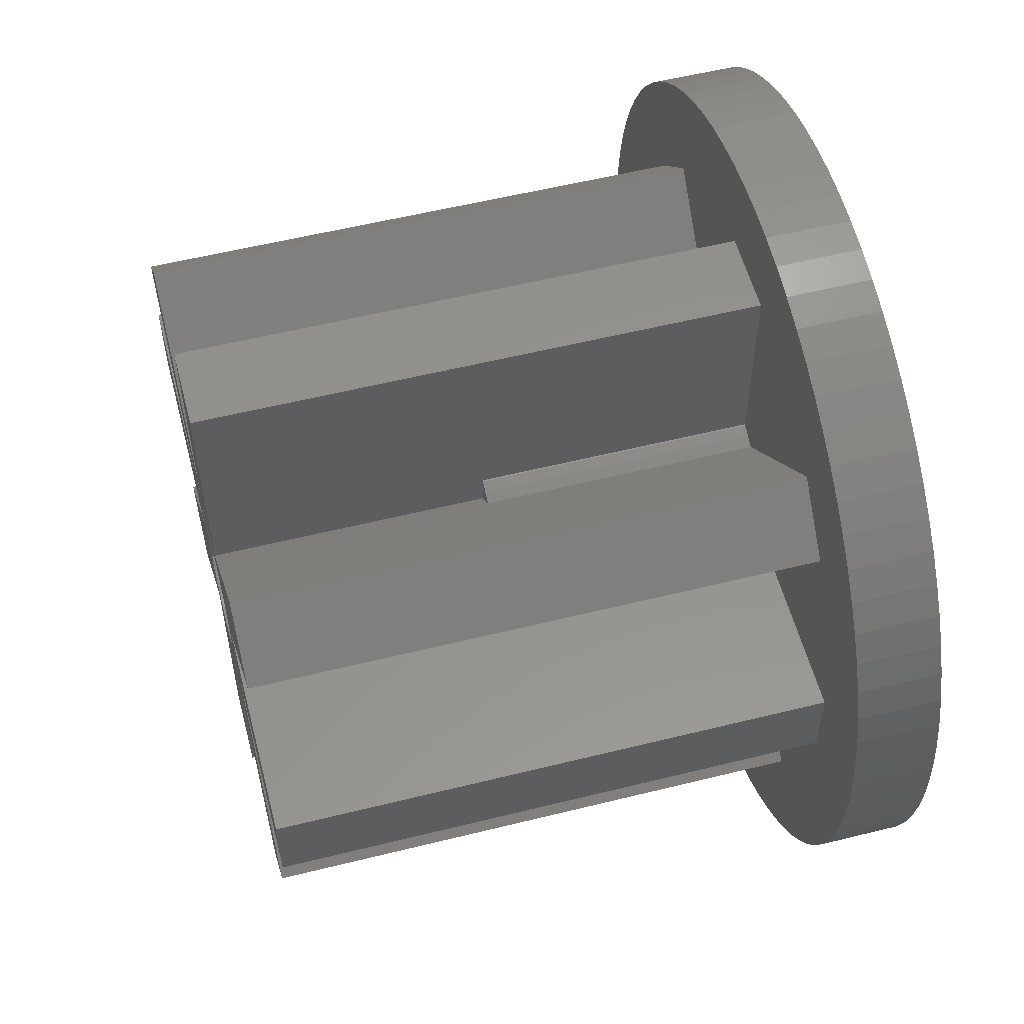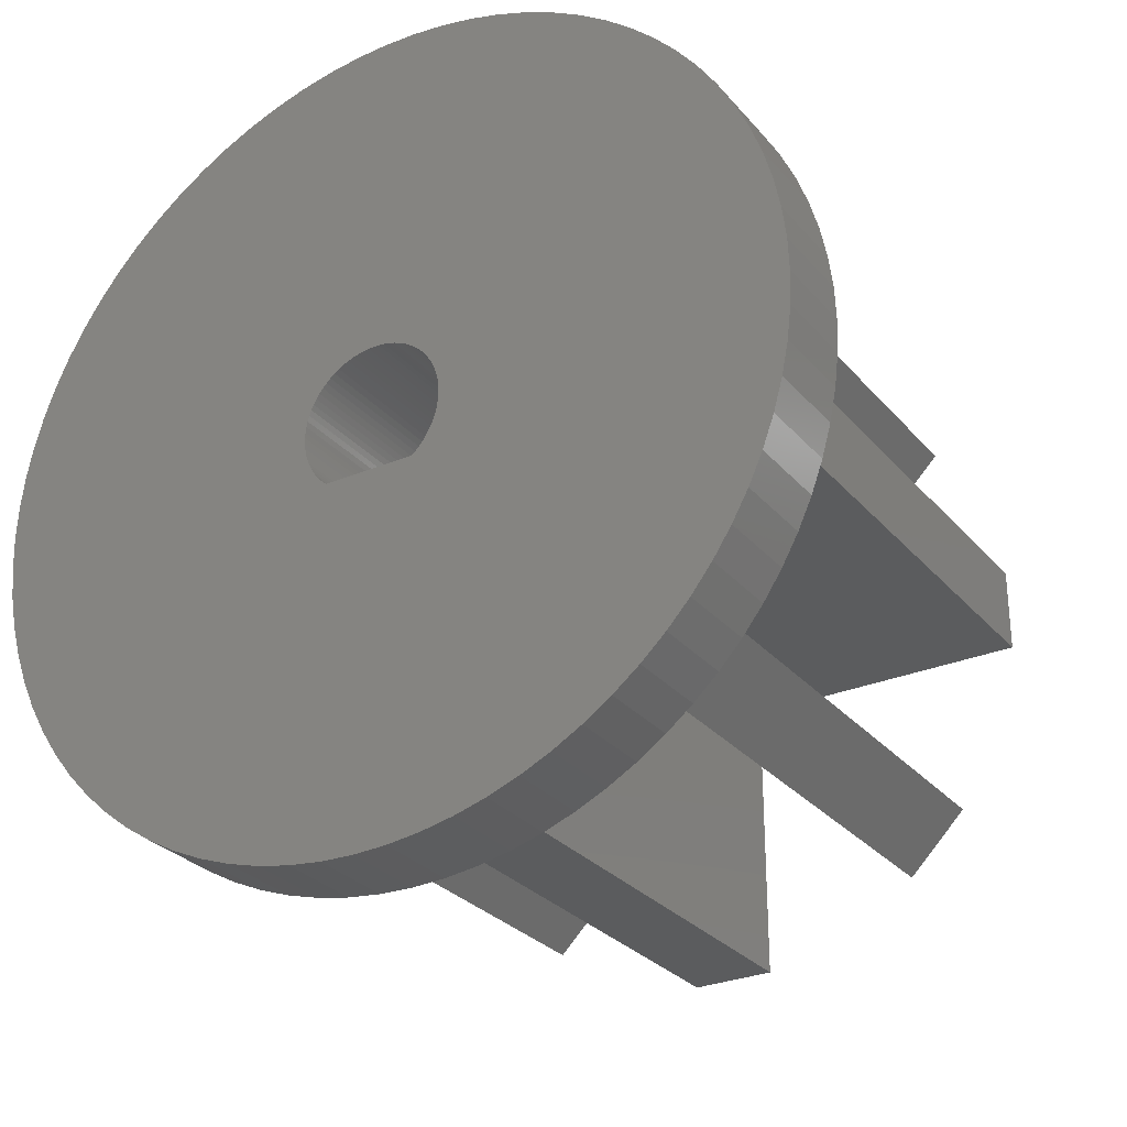
<metadata>
{"format":"stl","ext":"stl","renderer":"f3d","projection":"perspective","resolution":1024,"background":"white","views":[{"elev":56.0,"azim":-14.6,"up":"+Y"},{"elev":-28.8,"azim":122.1,"up":"+Z"}]}
</metadata>
<code>
# stl→obj: 418 verts, 836 faces
v -10 1.5 -11.75
v -10 -1.5 -11.75
v -10 1.5 -3.621
v -10 7.248 -9.369
v -10 3.621 -1.5
v -10 9.369 -7.248
v -10 2.6 0
v -10 3.621 1.5
v -10 2.592 -0.204
v -10 2.568 -0.4067
v -10 2.528 -0.607
v -10 2.473 -0.8034
v -10 2.402 -0.995
v -10 2.317 -1.18
v -10 2.217 -1.359
v -10 1.838 -1.838
v -10 2.103 -1.528
v -10 1.977 -1.689
v -10 1.689 -1.977
v -10 1.659 -2
v -10 -1.5 -3.621
v -10 -1.659 -2
v -10 -1.689 -1.977
v -10 -1.838 -1.838
v -10 -3.621 -1.5
v -10 -1.977 -1.689
v -10 -2.103 -1.528
v -10 -2.217 -1.359
v -10 -2.317 -1.18
v -10 -2.402 -0.995
v -10 -2.592 -0.204
v -10 -2.6 0
v -10 -2.568 -0.4067
v -10 -2.528 -0.607
v -10 -2.473 -0.8034
v -10 -7.248 -9.369
v -10 -9.369 -7.248
v -10 11.75 1.5
v -10 11.75 -1.5
v -10 7.248 9.369
v -10 9.369 7.248
v -10 2.592 0.204
v -10 2.568 0.4067
v -10 2.528 0.607
v -10 2.473 0.8034
v -10 2.402 0.995
v -10 2.317 1.18
v -10 2.217 1.359
v -10 2.103 1.528
v -10 1.977 1.689
v -10 1.838 1.838
v -10 1.5 3.621
v -10 1.689 1.977
v -10 1.528 2.103
v -10 1.359 2.217
v -10 1.18 2.317
v -10 0.995 2.402
v -10 0.8034 2.473
v -10 0.607 2.528
v -10 0.4067 2.568
v -10 0.204 2.592
v -10 0 2.6
v -10 -1.5 3.621
v -10 -0.204 2.592
v -10 -0.4067 2.568
v -10 -0.607 2.528
v -10 -0.8034 2.473
v -10 -0.995 2.402
v -10 -1.18 2.317
v -10 -1.359 2.217
v -10 1.5 11.75
v -10 -1.5 11.75
v -10 -11.75 -1.5
v -10 -3.621 1.5
v -10 -11.75 1.5
v -10 -1.528 2.103
v -10 -1.689 1.977
v -10 -1.838 1.838
v -10 -1.977 1.689
v -10 -2.103 1.528
v -10 -2.217 1.359
v -10 -2.317 1.18
v -10 -2.402 0.995
v -10 -2.473 0.8034
v -10 -2.592 0.204
v -10 -2.568 0.4067
v -10 -2.528 0.607
v -10 -7.248 9.369
v -10 -9.369 7.248
v 0 -3.621 1.5
v 0 -4.768 1.5
v 10 -11.75 1.5
v 10 -4.768 1.5
v 10 11.75 1.5
v 0 4.768 1.5
v 10 4.768 1.5
v 0 3.621 1.5
v 10 -4.455 2.27
v 10 -9.369 7.248
v 10 -4.432 2.311
v 10 -4.619 1.913
v 10 -4.755 1.545
v 10 -7.248 9.369
v 10 -10.61 10.61
v 10 -9.742 11.41
v 10 -11.41 9.742
v 10 -13.86 5.74
v 10 -12.14 8.817
v 10 -13.86 -5.74
v 10 -9.369 -7.248
v 10 -13.37 -6.81
v 10 -11.75 -1.5
v 10 -12.79 7.837
v 10 -14.27 -4.635
v 10 -13.37 6.81
v 10 -14.59 -3.502
v 10 -14.82 -2.347
v 10 -14.27 4.635
v 10 -14.95 -1.177
v 10 -14.59 3.502
v 10 -15 0
v 10 -14.82 2.347
v 10 -14.95 1.177
v 10 -1.5 4.768
v 10 -1.545 4.755
v 10 -1.5 11.75
v 10 7.248 -9.369
v 10 9.742 -11.41
v 10 8.817 -12.14
v 10 7.837 -12.79
v 10 9.369 -7.248
v 10 6.81 -13.37
v 10 5.74 -13.86
v 10 1.5 -11.75
v 10 4.635 -14.27
v 10 3.502 -14.59
v 10 2.347 -14.82
v 10 1.913 -4.619
v 10 2.27 -4.455
v 10 2.311 -4.432
v 10 1.545 -4.755
v 10 1.177 -14.95
v 10 0 -15
v 10 -1.5 -11.75
v 10 -1.177 -14.95
v 10 -1.545 -4.755
v 10 -1.5 -4.768
v 10 -1.913 -4.619
v 10 -7.248 -9.369
v 10 -2.347 -14.82
v 10 -3.502 -14.59
v 10 -4.635 -14.27
v 10 -2.27 -4.455
v 10 -5.74 -13.86
v 10 -6.81 -13.37
v 10 -2.311 -4.432
v 10 -7.837 -12.79
v 10 -8.817 -12.14
v 10 -9.742 -11.41
v 10 -10.61 -10.61
v 10 11.75 -1.5
v 10 15 0
v 10 14.95 -1.177
v 10 14.82 -2.347
v 10 14.59 -3.502
v 10 14.95 1.177
v 10 14.27 -4.635
v 10 14.82 2.347
v 10 13.86 -5.74
v 10 14.59 3.502
v 10 13.37 -6.81
v 10 14.27 4.635
v 10 12.79 -7.837
v 10 13.86 5.74
v 10 12.14 -8.817
v 10 9.369 7.248
v 10 13.37 6.81
v 10 11.41 -9.742
v 10 10.61 -10.61
v 10 4.619 -1.913
v 10 4.755 -1.545
v 10 4.768 -1.5
v 10 4.455 -2.27
v 10 4.432 -2.311
v 10 12.79 7.837
v 10 12.14 8.817
v 10 11.41 9.742
v 10 10.61 10.61
v 10 7.248 9.369
v 10 4.755 1.545
v 10 4.619 1.913
v 10 4.455 2.27
v 10 4.432 2.311
v 10 9.742 11.41
v 10 8.817 12.14
v 10 7.837 12.79
v 10 6.81 13.37
v 10 5.74 13.86
v 10 1.5 11.75
v 10 4.635 14.27
v 10 3.502 14.59
v 10 2.27 4.455
v 10 2.311 4.432
v 10 1.913 4.619
v 10 1.545 4.755
v 10 1.5 4.768
v 10 2.347 14.82
v 10 1.177 14.95
v 10 0 15
v 10 -1.177 14.95
v 10 -1.913 4.619
v 10 -2.27 4.455
v 10 -2.311 4.432
v 10 -2.347 14.82
v 10 -3.502 14.59
v 10 -5.74 13.86
v 10 -4.635 14.27
v 10 -6.81 13.37
v 10 -7.837 12.79
v 10 -8.817 12.14
v 10 1.5 -4.768
v 10 -4.455 -2.27
v 10 -4.432 -2.311
v 10 -4.619 -1.913
v 10 -4.755 -1.545
v 10 -11.41 -9.742
v 10 -12.14 -8.817
v 10 -12.79 -7.837
v 10 -4.768 -1.5
v 0 3.621 -1.5
v 0 4.768 -1.5
v 0 -4.768 -1.5
v 0 -3.621 -1.5
v 0 -4.432 -2.311
v 0 2.311 4.432
v 0 1.5 3.621
v 0 4.432 2.311
v 0 -2.311 -4.432
v 0 -1.5 -3.621
v 0 -1.5 -4.768
v 0 -1.5 4.768
v 0 -1.5 3.621
v 0 1.5 4.768
v 0 1.5 -4.768
v 0 1.5 -3.621
v 0 -2.311 4.432
v 0 4.432 -2.311
v 0 2.311 -4.432
v 0 -4.432 2.311
v 0 4.619 1.913
v 0 4.755 1.545
v 0 1.545 -4.755
v 0 4.619 -1.913
v 0 4.455 -2.27
v 0 2.27 4.455
v 0 -2.27 -4.455
v 0 2.27 -4.455
v 0 1.913 -4.619
v 0 4.455 2.27
v 0 -4.455 -2.27
v 0 -4.619 -1.913
v 0 -4.755 -1.545
v 0 -1.545 4.755
v 0 -1.913 4.619
v 0 -2.27 4.455
v 0 4.755 -1.545
v 0 1.913 4.619
v 0 1.545 4.755
v 0 -1.545 -4.755
v 0 -1.913 -4.619
v 0 -4.455 2.27
v 0 -4.619 1.913
v 0 -4.755 1.545
v 13 2.6 0
v 13 15 0
v 13 14.95 1.177
v 13 2.592 0.204
v 13 14.82 2.347
v 13 14.95 -1.177
v 13 2.568 0.4067
v 13 14.59 3.502
v 13 2.592 -0.204
v 13 2.528 0.607
v 13 14.27 4.635
v 13 14.82 -2.347
v 13 2.473 0.8034
v 13 13.86 5.74
v 13 2.568 -0.4067
v 13 2.402 0.995
v 13 13.37 6.81
v 13 14.59 -3.502
v 13 2.317 1.18
v 13 12.79 7.837
v 13 2.528 -0.607
v 13 2.217 1.359
v 13 12.14 8.817
v 13 14.27 -4.635
v 13 2.103 1.528
v 13 11.41 9.742
v 13 2.473 -0.8034
v 13 1.977 1.689
v 13 10.61 10.61
v 13 13.86 -5.74
v 13 1.838 1.838
v 13 9.742 11.41
v 13 2.402 -0.995
v 13 1.689 1.977
v 13 8.817 12.14
v 13 13.37 -6.81
v 13 1.528 2.103
v 13 7.837 12.79
v 13 2.317 -1.18
v 13 1.359 2.217
v 13 6.81 13.37
v 13 12.79 -7.837
v 13 1.18 2.317
v 13 5.74 13.86
v 13 2.217 -1.359
v 13 0.995 2.402
v 13 4.635 14.27
v 13 12.14 -8.817
v 13 0.8034 2.473
v 13 3.502 14.59
v 13 2.103 -1.528
v 13 11.41 -9.742
v 13 0.607 2.528
v 13 2.347 14.82
v 13 0.4067 2.568
v 13 1.177 14.95
v 13 0.204 2.592
v 13 0 15
v 13 0 2.6
v 13 -0.204 2.592
v 13 -1.177 14.95
v 13 -0.4067 2.568
v 13 -2.347 14.82
v 13 -0.607 2.528
v 13 -3.502 14.59
v 13 -0.8034 2.473
v 13 -4.635 14.27
v 13 -0.995 2.402
v 13 -5.74 13.86
v 13 -1.18 2.317
v 13 -6.81 13.37
v 13 -1.359 2.217
v 13 -7.837 12.79
v 13 -1.528 2.103
v 13 -8.817 12.14
v 13 -1.689 1.977
v 13 -9.742 11.41
v 13 -1.838 1.838
v 13 -10.61 10.61
v 13 -1.977 1.689
v 13 -11.41 9.742
v 13 -2.103 1.528
v 13 1.977 -1.689
v 13 10.61 -10.61
v 13 1.838 -1.838
v 13 9.742 -11.41
v 13 1.689 -1.977
v 13 1.659 -2
v 13 8.817 -12.14
v 13 7.837 -12.79
v 13 6.81 -13.37
v 13 5.74 -13.86
v 13 4.635 -14.27
v 13 3.502 -14.59
v 13 2.347 -14.82
v 13 1.177 -14.95
v 13 0 -15
v 13 -1.659 -2
v 13 -1.177 -14.95
v 13 -9.742 -11.41
v 13 -1.689 -1.977
v 13 -1.838 -1.838
v 13 -10.61 -10.61
v 13 -1.977 -1.689
v 13 -11.41 -9.742
v 13 -2.103 -1.528
v 13 -12.14 -8.817
v 13 -2.217 -1.359
v 13 -12.79 -7.837
v 13 -2.317 -1.18
v 13 -2.347 -14.82
v 13 -13.37 -6.81
v 13 -2.402 -0.995
v 13 -13.86 -5.74
v 13 -2.473 -0.8034
v 13 -14.27 -4.635
v 13 -2.528 -0.607
v 13 -14.59 -3.502
v 13 -2.568 -0.4067
v 13 -14.82 -2.347
v 13 -2.592 -0.204
v 13 -14.95 -1.177
v 13 -2.6 0
v 13 -12.14 8.817
v 13 -3.502 -14.59
v 13 -2.217 1.359
v 13 -4.635 -14.27
v 13 -12.79 7.837
v 13 -5.74 -13.86
v 13 -2.317 1.18
v 13 -6.81 -13.37
v 13 -13.37 6.81
v 13 -7.837 -12.79
v 13 -2.402 0.995
v 13 -8.817 -12.14
v 13 -13.86 5.74
v 13 -2.473 0.8034
v 13 -14.27 4.635
v 13 -2.528 0.607
v 13 -14.59 3.502
v 13 -2.568 0.4067
v 13 -14.82 2.347
v 13 -2.592 0.204
v 13 -14.95 1.177
v 13 -15 0
f 1 2 3
f 4 5 6
f 5 7 8
f 3 5 4
f 5 9 7
f 5 10 9
f 5 11 10
f 5 12 11
f 5 13 12
f 5 14 13
f 5 15 14
f 16 5 3
f 5 17 15
f 5 18 17
f 5 16 18
f 16 3 19
f 19 3 20
f 21 3 2
f 3 21 20
f 21 22 20
f 21 23 22
f 21 24 23
f 25 24 21
f 24 25 26
f 26 25 27
f 27 25 28
f 28 25 29
f 29 25 30
f 31 25 32
f 33 25 31
f 34 25 33
f 35 25 34
f 30 25 35
f 36 25 21
f 25 36 37
f 5 38 39
f 38 5 8
f 8 40 41
f 42 8 7
f 43 8 42
f 44 8 43
f 45 8 44
f 46 8 45
f 47 8 46
f 48 8 47
f 49 8 48
f 50 8 49
f 51 8 50
f 8 51 52
f 52 51 53
f 52 53 54
f 8 52 40
f 55 52 54
f 56 52 55
f 57 52 56
f 58 52 57
f 59 52 58
f 60 52 59
f 61 52 60
f 62 52 61
f 52 62 63
f 63 62 64
f 63 64 65
f 63 65 66
f 63 66 67
f 63 67 68
f 63 68 69
f 63 69 70
f 52 63 71
f 71 63 72
f 73 74 25
f 74 73 75
f 76 63 70
f 77 63 76
f 78 63 77
f 74 78 79
f 74 79 80
f 74 80 81
f 74 81 82
f 74 82 83
f 74 83 84
f 74 32 25
f 32 74 85
f 85 74 86
f 86 74 87
f 87 74 84
f 78 74 63
f 74 88 63
f 88 74 89
f 90 74 91
f 91 92 93
f 75 91 74
f 91 75 92
f 94 95 96
f 38 95 94
f 8 95 38
f 95 8 97
f 98 99 100
f 101 99 98
f 92 101 102
f 92 102 93
f 103 104 105
f 99 106 104
f 101 92 99
f 107 99 92
f 99 108 106
f 109 110 111
f 110 109 112
f 99 113 108
f 114 112 109
f 99 115 113
f 116 112 114
f 99 107 115
f 117 112 116
f 92 118 107
f 119 112 117
f 92 120 118
f 121 112 119
f 92 122 120
f 112 121 92
f 92 123 122
f 92 121 123
f 124 125 126
f 127 128 129
f 127 129 130
f 128 127 131
f 132 127 130
f 133 127 132
f 134 133 135
f 134 135 136
f 134 136 137
f 133 134 127
f 138 127 134
f 127 139 140
f 127 138 139
f 138 134 141
f 142 134 137
f 143 134 142
f 144 143 145
f 143 144 134
f 144 146 147
f 144 148 146
f 149 148 144
f 150 144 145
f 151 144 150
f 152 144 151
f 148 149 153
f 154 144 152
f 144 154 149
f 149 154 155
f 153 149 156
f 157 149 155
f 158 149 157
f 159 149 158
f 160 149 159
f 161 162 163
f 161 163 164
f 94 162 161
f 161 164 165
f 162 94 166
f 161 165 167
f 166 94 168
f 161 167 169
f 168 94 170
f 131 169 171
f 170 94 172
f 131 171 173
f 172 94 174
f 131 173 175
f 176 174 94
f 174 176 177
f 131 175 178
f 131 178 179
f 131 179 128
f 169 131 161
f 180 161 131
f 161 181 182
f 161 180 181
f 131 183 180
f 183 131 184
f 177 176 185
f 185 176 186
f 186 176 187
f 187 176 188
f 189 188 176
f 190 94 96
f 191 94 190
f 94 191 176
f 192 176 191
f 176 192 193
f 188 189 194
f 194 189 195
f 195 189 196
f 189 197 196
f 189 198 197
f 199 198 189
f 198 199 200
f 200 199 201
f 202 189 203
f 204 189 202
f 189 204 199
f 199 204 205
f 199 205 206
f 201 199 207
f 199 208 207
f 199 209 208
f 126 209 199
f 209 126 210
f 211 126 125
f 103 211 212
f 211 103 126
f 103 212 213
f 126 214 210
f 126 215 214
f 216 126 103
f 126 217 215
f 126 216 217
f 216 103 218
f 103 219 218
f 103 220 219
f 104 103 99
f 103 105 220
f 141 134 221
f 110 222 223
f 110 224 222
f 112 224 110
f 224 112 225
f 149 160 110
f 226 110 160
f 227 110 226
f 228 110 227
f 111 110 228
f 225 112 229
f 161 38 94
f 38 161 39
f 230 5 231
f 231 161 182
f 39 231 5
f 231 39 161
f 112 232 229
f 73 232 112
f 25 232 73
f 232 25 233
f 73 92 75
f 92 73 112
f 25 234 233
f 37 234 25
f 110 234 37
f 234 110 223
f 40 235 189
f 52 235 40
f 235 52 236
f 189 235 203
f 176 40 189
f 40 176 41
f 237 176 193
f 176 237 41
f 8 237 97
f 237 8 41
f 156 149 238
f 238 21 239
f 36 238 149
f 238 36 21
f 36 110 37
f 110 36 149
f 21 240 239
f 2 240 21
f 144 240 2
f 240 144 147
f 72 241 126
f 63 241 72
f 241 63 242
f 126 241 124
f 2 134 144
f 134 2 1
f 71 126 199
f 126 71 72
f 243 199 206
f 199 243 71
f 52 243 236
f 243 52 71
f 221 134 244
f 244 3 245
f 1 244 134
f 244 1 3
f 246 103 213
f 103 246 88
f 63 246 242
f 246 63 88
f 184 131 247
f 247 5 230
f 6 247 131
f 247 6 5
f 3 248 245
f 4 248 3
f 127 248 4
f 248 127 140
f 89 249 99
f 74 249 89
f 249 74 90
f 99 249 100
f 89 103 88
f 103 89 99
f 127 6 131
f 6 127 4
f 190 250 191
f 250 190 251
f 244 141 221
f 141 244 252
f 183 253 180
f 253 183 254
f 235 202 203
f 202 235 255
f 238 153 156
f 153 238 256
f 245 257 258
f 245 258 252
f 245 252 244
f 257 245 248
f 97 251 95
f 251 97 250
f 250 97 259
f 259 97 237
f 260 233 234
f 261 233 260
f 262 233 261
f 233 262 232
f 242 263 241
f 242 264 263
f 242 265 264
f 265 242 246
f 230 266 253
f 230 253 254
f 230 254 247
f 266 230 231
f 236 255 235
f 255 236 267
f 267 236 268
f 268 236 243
f 269 239 240
f 270 239 269
f 256 239 270
f 239 256 238
f 90 271 249
f 90 272 271
f 90 273 272
f 273 90 91
f 269 147 146
f 147 269 240
f 273 101 272
f 101 273 102
f 271 100 249
f 100 271 98
f 265 213 212
f 213 265 246
f 258 139 138
f 139 258 257
f 257 140 139
f 140 257 248
f 180 266 181
f 266 180 253
f 184 254 183
f 254 184 247
f 255 204 202
f 204 255 267
f 267 205 204
f 205 267 268
f 191 259 192
f 259 191 250
f 192 237 193
f 237 192 259
f 96 251 190
f 251 96 95
f 260 224 261
f 224 260 222
f 234 222 260
f 222 234 223
f 272 98 271
f 98 272 101
f 264 212 211
f 212 264 265
f 263 211 125
f 211 263 264
f 252 138 141
f 138 252 258
f 181 231 182
f 231 181 266
f 268 206 205
f 206 268 243
f 261 225 262
f 225 261 224
f 256 148 153
f 148 256 270
f 270 146 148
f 146 270 269
f 91 102 273
f 102 91 93
f 274 275 276
f 277 276 278
f 275 274 279
f 280 278 281
f 282 279 274
f 283 281 284
f 279 282 285
f 286 284 287
f 288 285 282
f 289 287 290
f 285 288 291
f 292 290 293
f 294 291 288
f 295 293 296
f 291 294 297
f 298 296 299
f 300 297 294
f 301 299 302
f 297 300 303
f 304 302 305
f 306 303 300
f 307 305 308
f 303 306 309
f 310 308 311
f 312 309 306
f 313 311 314
f 309 312 315
f 316 314 317
f 318 315 312
f 319 317 320
f 315 318 321
f 322 320 323
f 324 321 318
f 321 324 325
f 276 277 274
f 278 280 277
f 281 283 280
f 284 286 283
f 287 289 286
f 326 323 327
f 290 292 289
f 293 295 292
f 296 298 295
f 299 301 298
f 302 304 301
f 305 307 304
f 308 310 307
f 311 313 310
f 314 316 313
f 328 327 329
f 317 319 316
f 320 322 319
f 323 326 322
f 327 328 326
f 329 330 328
f 331 330 329
f 331 332 330
f 331 333 332
f 334 333 331
f 333 334 335
f 336 335 334
f 335 336 337
f 338 337 336
f 337 338 339
f 340 339 338
f 339 340 341
f 342 341 340
f 341 342 343
f 344 343 342
f 343 344 345
f 346 345 344
f 345 346 347
f 348 347 346
f 347 348 349
f 350 349 348
f 349 350 351
f 352 351 350
f 351 352 353
f 354 353 352
f 353 354 355
f 356 325 324
f 325 356 357
f 358 357 356
f 357 358 359
f 360 359 358
f 361 359 360
f 359 361 362
f 362 361 363
f 363 361 364
f 364 361 365
f 365 361 366
f 366 361 367
f 367 361 368
f 361 369 368
f 361 370 369
f 371 370 361
f 370 371 372
f 373 371 374
f 373 374 375
f 376 375 377
f 378 377 379
f 380 379 381
f 382 381 383
f 371 384 372
f 385 383 386
f 387 386 388
f 389 388 390
f 391 390 392
f 393 392 394
f 395 394 396
f 397 355 354
f 371 398 384
f 355 397 399
f 371 400 398
f 401 399 397
f 371 402 400
f 399 401 403
f 371 404 402
f 405 403 401
f 371 406 404
f 403 405 407
f 371 408 406
f 409 407 405
f 371 373 408
f 407 409 410
f 375 376 373
f 411 410 409
f 377 378 376
f 410 411 412
f 379 380 378
f 413 412 411
f 381 382 380
f 412 413 414
f 383 385 382
f 415 414 413
f 386 387 385
f 414 415 416
f 388 389 387
f 417 416 415
f 390 391 389
f 416 417 396
f 392 393 391
f 418 396 417
f 394 395 393
f 396 418 395
f 241 125 124
f 125 241 263
f 262 229 232
f 229 262 225
f 357 178 325
f 178 357 179
f 284 174 287
f 174 284 172
f 216 344 342
f 344 216 218
f 136 366 367
f 366 136 135
f 129 359 362
f 359 129 128
f 321 173 315
f 173 321 175
f 285 163 279
f 163 285 164
f 207 329 327
f 329 207 208
f 196 314 311
f 314 196 197
f 296 187 299
f 187 296 186
f 114 391 116
f 391 114 389
f 160 378 226
f 378 160 376
f 123 415 122
f 415 123 417
f 108 354 106
f 354 108 397
f 214 338 336
f 338 214 215
f 142 368 369
f 368 142 137
f 137 367 368
f 367 137 136
f 297 165 291
f 165 297 167
f 325 175 321
f 175 325 178
f 303 167 297
f 167 303 169
f 291 164 285
f 164 291 165
f 198 320 317
f 320 198 200
f 200 323 320
f 323 200 201
f 188 305 302
f 305 188 194
f 195 311 308
f 311 195 196
f 194 308 305
f 308 194 195
f 276 168 278
f 168 276 166
f 281 172 284
f 172 281 170
f 278 170 281
f 170 278 168
f 290 185 293
f 185 290 177
f 293 186 296
f 186 293 185
f 299 188 302
f 188 299 187
f 143 369 370
f 369 143 142
f 145 370 372
f 370 145 143
f 116 393 117
f 393 116 391
f 226 380 227
f 380 226 378
f 227 382 228
f 382 227 380
f 120 411 118
f 411 120 413
f 115 401 113
f 401 115 405
f 106 352 104
f 352 106 354
f 215 340 338
f 340 215 217
f 210 336 334
f 336 210 214
f 217 342 340
f 342 217 216
f 219 348 346
f 348 219 220
f 105 352 350
f 352 105 104
f 220 350 348
f 350 220 105
f 135 365 366
f 365 135 133
f 130 362 363
f 362 130 129
f 133 364 365
f 364 133 132
f 128 357 359
f 357 128 179
f 309 169 303
f 169 309 171
f 315 171 309
f 171 315 173
f 208 331 329
f 331 208 209
f 201 327 323
f 327 201 207
f 197 317 314
f 317 197 198
f 275 166 276
f 166 275 162
f 287 177 290
f 177 287 174
f 150 372 384
f 372 150 145
f 119 418 121
f 418 119 395
f 151 384 398
f 384 151 150
f 152 398 400
f 398 152 151
f 154 400 402
f 400 154 152
f 109 389 114
f 389 109 387
f 111 387 109
f 387 111 385
f 121 417 123
f 417 121 418
f 122 413 120
f 413 122 415
f 118 409 107
f 409 118 411
f 107 405 115
f 405 107 409
f 113 397 108
f 397 113 401
f 209 334 331
f 334 209 210
f 218 346 344
f 346 218 219
f 132 363 364
f 363 132 130
f 279 162 275
f 162 279 163
f 158 406 408
f 406 158 157
f 157 404 406
f 404 157 155
f 117 395 119
f 395 117 393
f 228 385 111
f 385 228 382
f 159 408 373
f 408 159 158
f 160 373 376
f 373 160 159
f 155 402 404
f 402 155 154
f 62 330 332
f 330 62 61
f 7 277 42
f 277 7 274
f 16 356 18
f 356 16 358
f 50 304 51
f 304 50 301
f 45 289 46
f 289 45 286
f 55 310 313
f 310 55 54
f 54 307 310
f 307 54 53
f 16 360 358
f 360 16 19
f 10 282 9
f 282 10 288
f 18 324 17
f 324 18 356
f 15 312 14
f 312 15 318
f 17 318 15
f 318 17 324
f 60 326 328
f 326 60 59
f 57 316 319
f 316 57 56
f 58 319 322
f 319 58 57
f 61 328 330
f 328 61 60
f 48 298 49
f 298 48 295
f 46 292 47
f 292 46 289
f 42 280 43
f 280 42 277
f 43 283 44
f 283 43 280
f 77 347 349
f 347 77 76
f 68 339 341
f 339 68 67
f 386 35 388
f 35 386 30
f 19 361 360
f 361 19 20
f 12 294 11
f 294 12 300
f 9 274 7
f 274 9 282
f 11 288 10
f 288 11 294
f 13 300 12
f 300 13 306
f 53 304 307
f 304 53 51
f 56 313 316
f 313 56 55
f 59 322 326
f 322 59 58
f 49 301 50
f 301 49 298
f 47 295 48
f 295 47 292
f 44 286 45
f 286 44 283
f 394 32 396
f 32 394 31
f 410 83 407
f 83 410 84
f 69 341 343
f 341 69 68
f 64 332 333
f 332 64 62
f 392 31 394
f 31 392 33
f 388 34 390
f 34 388 35
f 390 33 392
f 33 390 34
f 383 30 386
f 30 383 29
f 14 306 13
f 306 14 312
f 22 374 371
f 374 22 23
f 381 29 383
f 29 381 28
f 377 27 379
f 27 377 26
f 78 349 351
f 349 78 77
f 70 343 345
f 343 70 69
f 76 345 347
f 345 76 70
f 65 333 335
f 333 65 64
f 379 28 381
f 28 379 27
f 416 86 414
f 86 416 85
f 396 85 416
f 85 396 32
f 353 78 351
f 78 353 79
f 355 79 353
f 79 355 80
f 67 337 339
f 337 67 66
f 66 335 337
f 335 66 65
f 375 26 377
f 26 375 24
f 23 375 374
f 375 23 24
f 414 87 412
f 87 414 86
f 412 84 410
f 84 412 87
f 407 82 403
f 82 407 83
f 399 80 355
f 80 399 81
f 403 81 399
f 81 403 82
f 20 371 361
f 371 20 22

</code>
